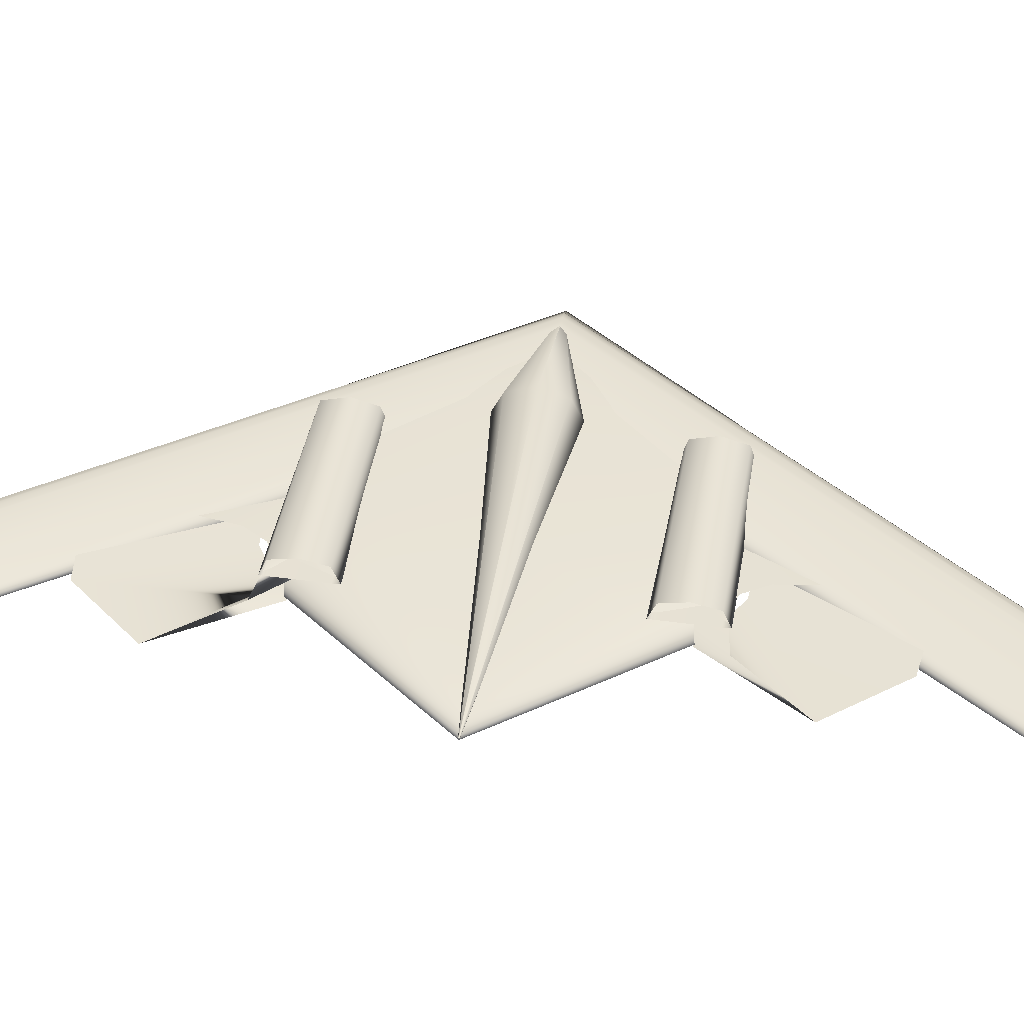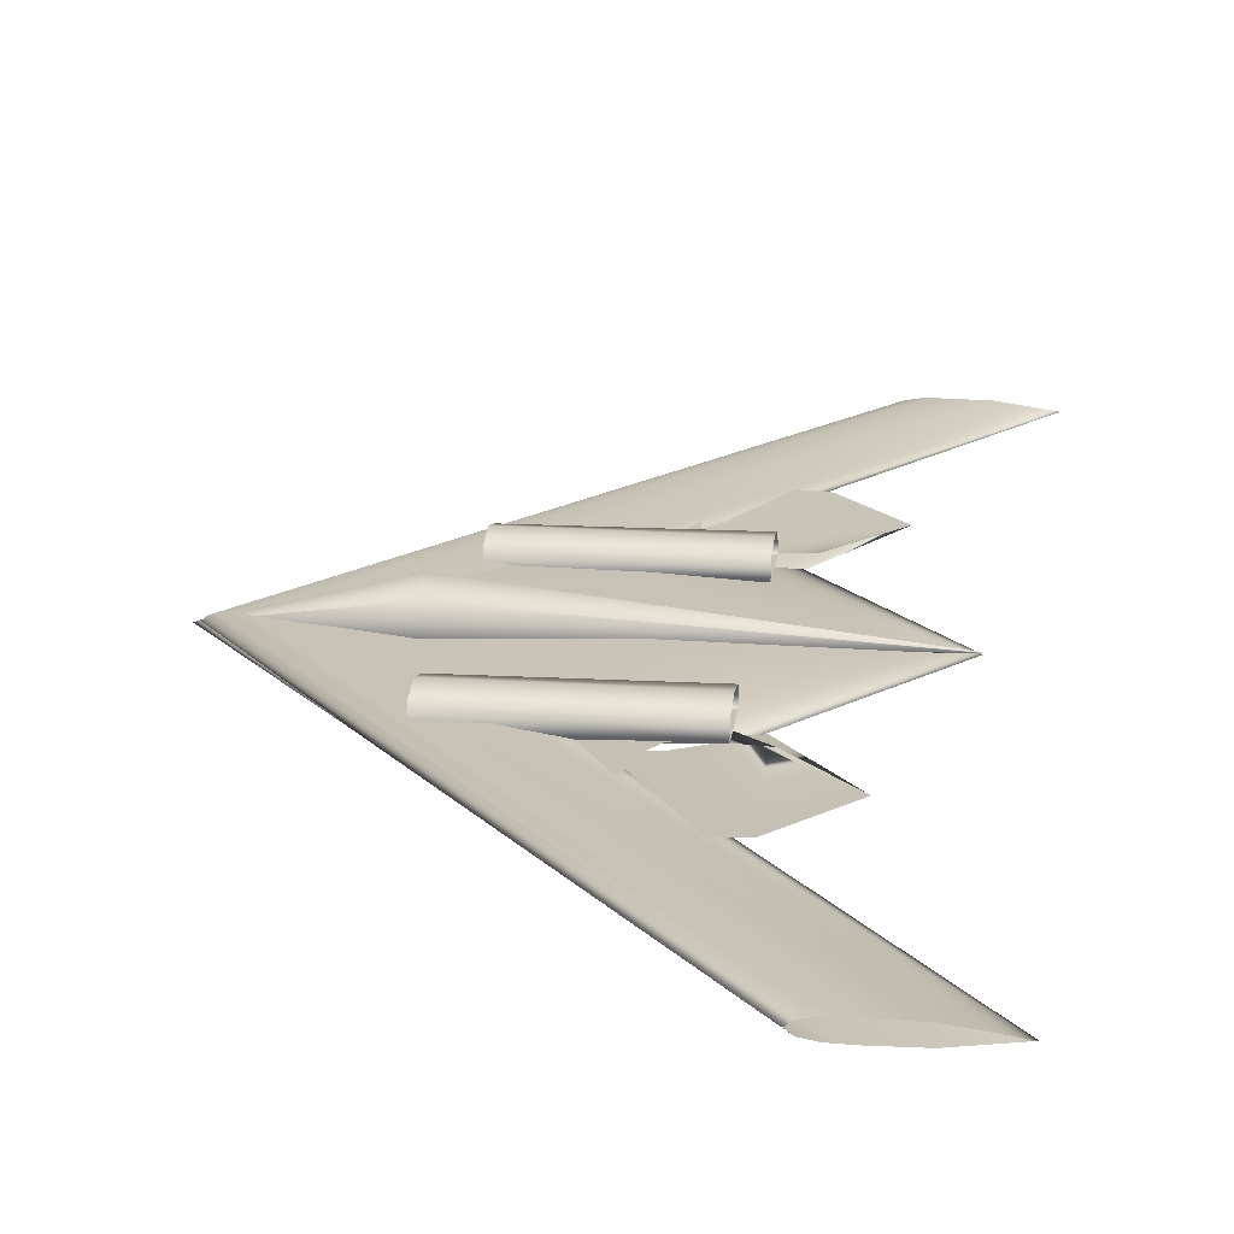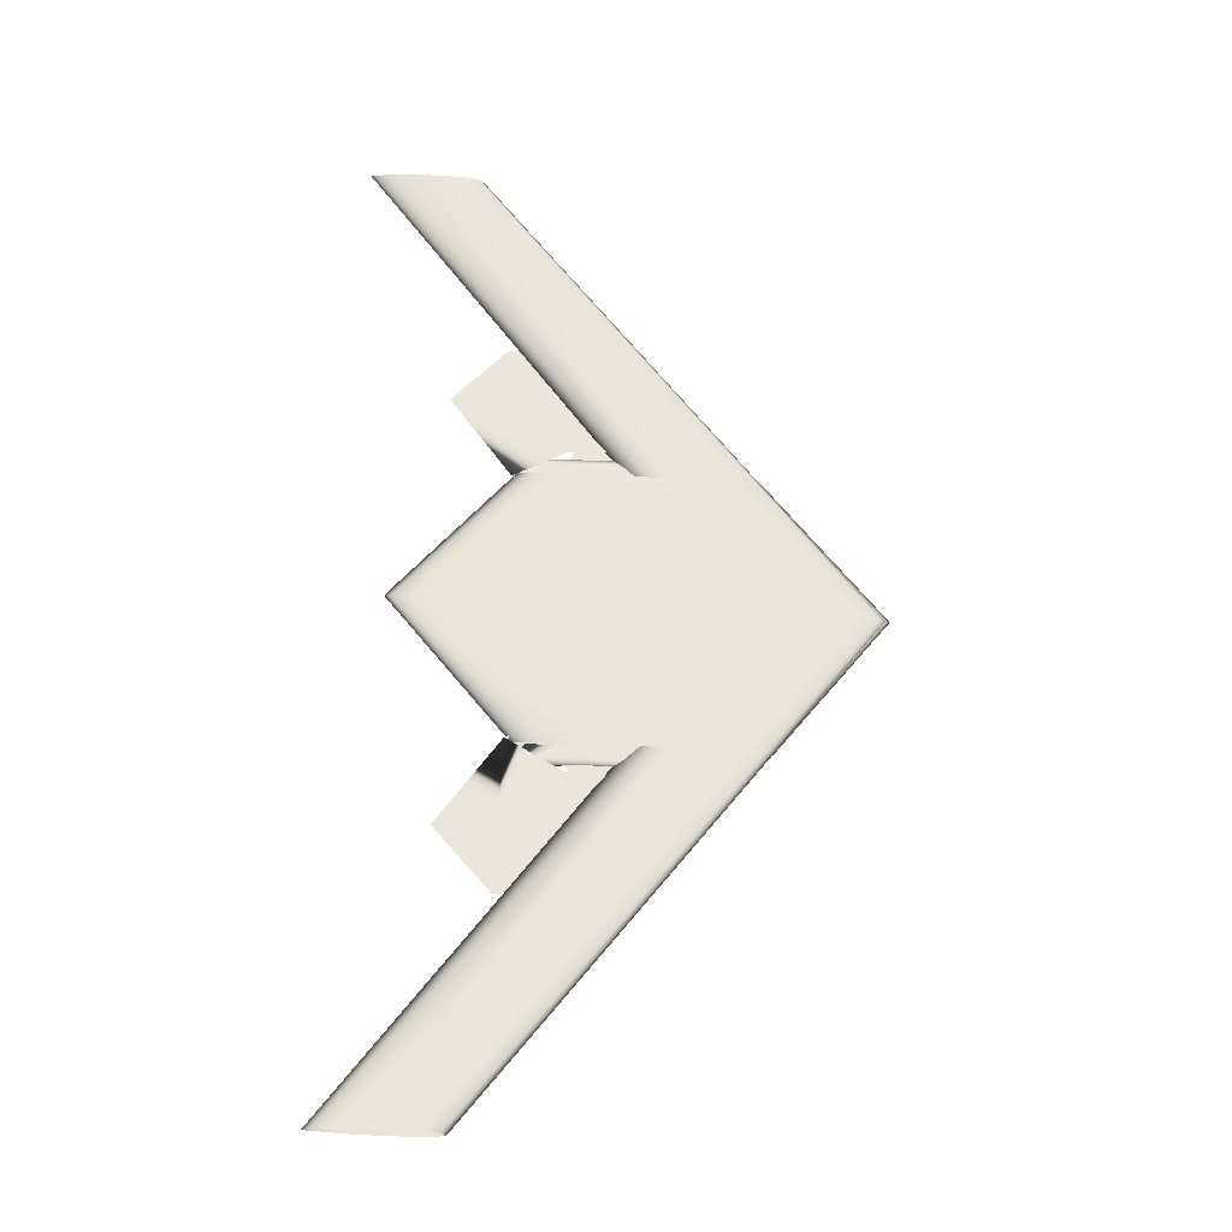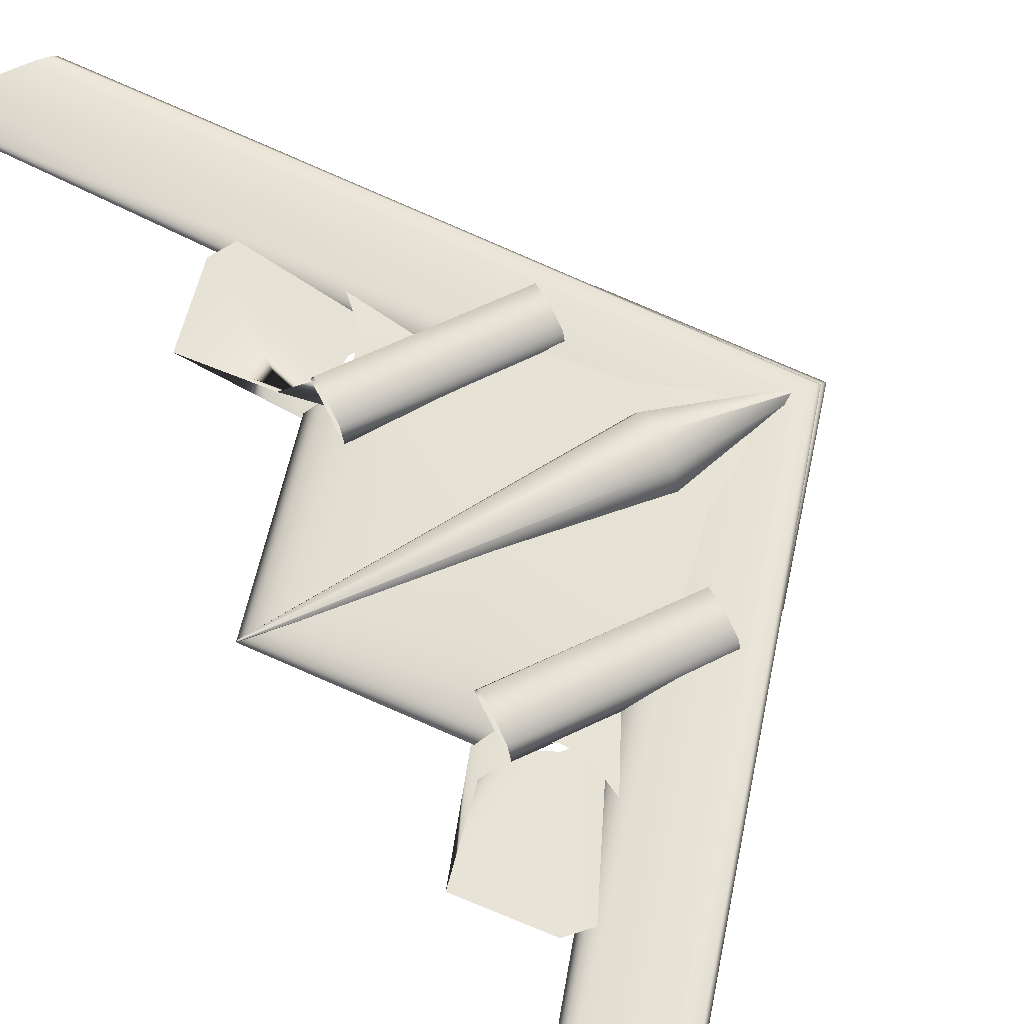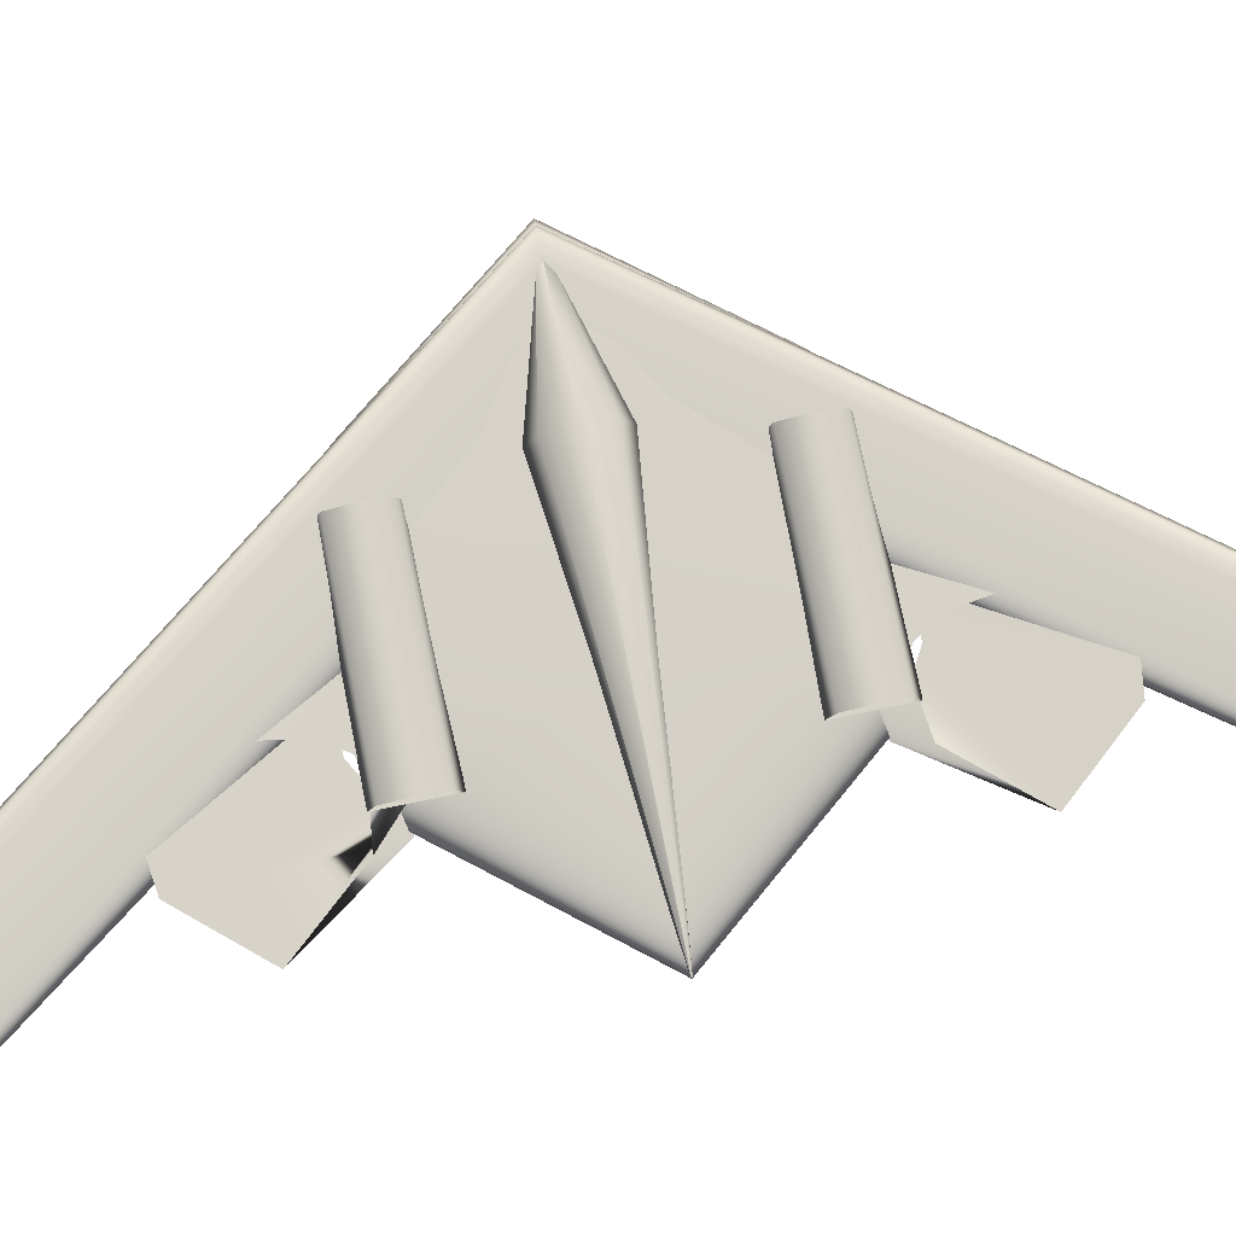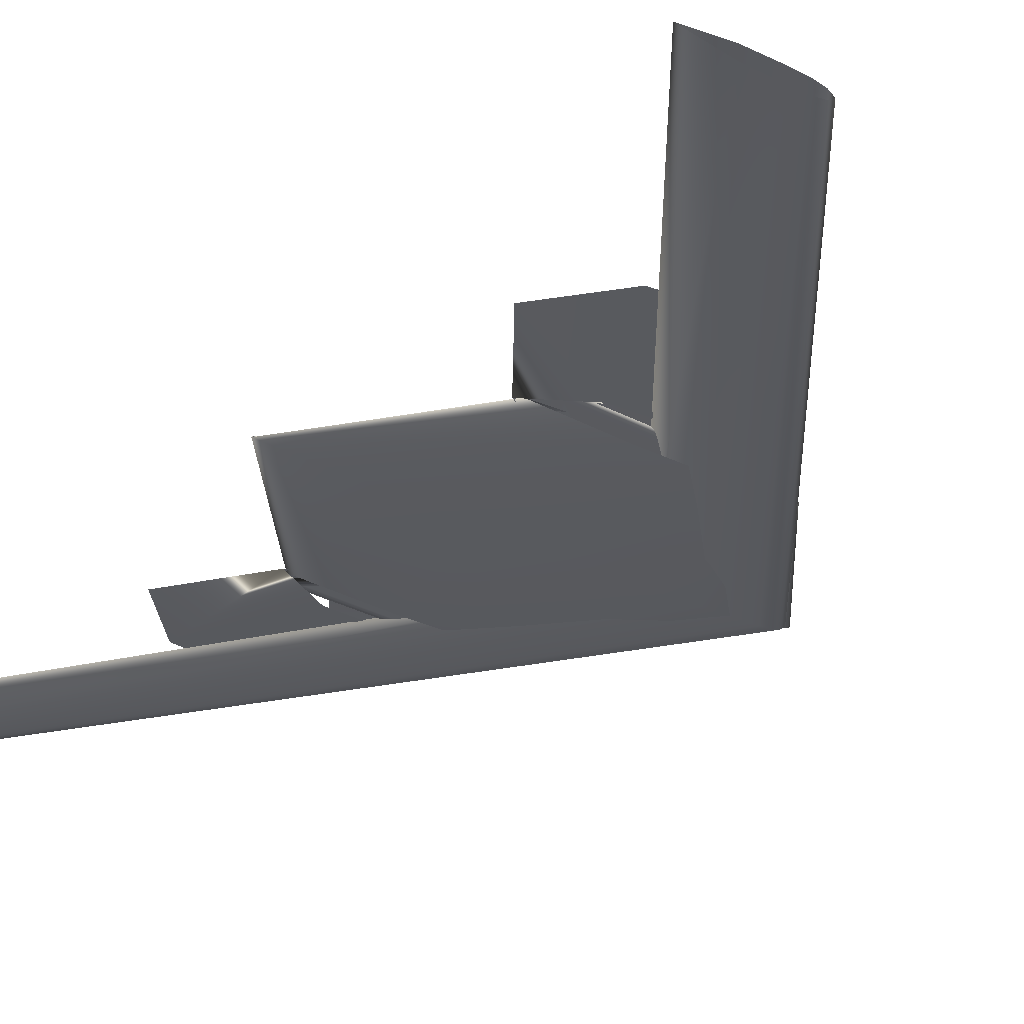
<metadata>
{"format":"obj","ext":"obj","renderer":"f3d","projection":"perspective","resolution":1024,"background":"white","views":[{"elev":41.3,"azim":99.4,"up":"+Z"},{"elev":19.5,"azim":6.9,"up":"+Z"},{"elev":-32.1,"azim":174.3,"up":"+Y"},{"elev":63.8,"azim":153.9,"up":"+Z"},{"elev":78.0,"azim":78.5,"up":"+Z"},{"elev":-30.0,"azim":144.5,"up":"+Z"}]}
</metadata>
<code>
v 0.02792 0.5 0.03375
v 0.03422 0.5 0.0384
v 0.04052 0.5 0.03957
v 0.04681 0.5 0.04073
v 0.05311 0.5 0.04102
v 0.0657 0.5 0.04131
v 0.1035 0.5 0.04073
v 0.1538 0.5 0.03375
v 0.1035 0.5 0.02678
v 0.0657 0.5 0.0262
v 0.05311 0.5 0.02649
v 0.04681 0.5 0.02678
v 0.04052 0.5 0.02794
v 0.03422 0.5 0.0291
v 0.391 0.975 0.03375
v 0.3965 0.975 0.03778
v 0.4019 0.975 0.03879
v 0.4074 0.975 0.03979
v 0.4128 0.975 0.04004
v 0.4237 0.975 0.04029
v 0.4564 0.975 0.03979
v 0.5 0.975 0.03375
v 0.4564 0.975 0.02772
v 0.4237 0.975 0.02721
v 0.4128 0.975 0.02746
v 0.4074 0.975 0.02772
v 0.4019 0.975 0.02872
v 0.3965 0.975 0.02973
v 0.391 0.025 0.03375
v 0.3965 0.025 0.03778
v 0.4019 0.025 0.03879
v 0.4074 0.025 0.03979
v 0.4128 0.025 0.04004
v 0.4237 0.025 0.04029
v 0.4564 0.025 0.03979
v 0.5 0.025 0.03375
v 0.4564 0.025 0.02772
v 0.4237 0.025 0.02721
v 0.4128 0.025 0.02746
v 0.4074 0.025 0.02772
v 0.4019 0.025 0.02872
v 0.3965 0.025 0.02973
v 0.025 0.5 0.03375
v 0.04689 0.5 0.03914
v 0.06877 0.5 0.04049
v 0.09065 0.5 0.04183
v 0.1125 0.5 0.04217
v 0.1563 0.5 0.04251
v 0.2876 0.5 0.04183
v 0.4627 0.5 0.03375
v 0.2876 0.5 0.02567
v 0.1563 0.5 0.025
v 0.1125 0.5 0.02534
v 0.09065 0.5 0.02567
v 0.06877 0.5 0.02702
v 0.04689 0.5 0.02837
v 0.1319 0.6369 0.03375
v 0.1429 0.6369 0.03646
v 0.1539 0.6369 0.03713
v 0.1649 0.6369 0.03781
v 0.1758 0.6369 0.03798
v 0.1978 0.6369 0.03814
v 0.2636 0.6369 0.03781
v 0.3515 0.6369 0.03375
v 0.2636 0.6369 0.0297
v 0.1978 0.6369 0.02936
v 0.1758 0.6369 0.02953
v 0.1649 0.6369 0.0297
v 0.1539 0.6369 0.03038
v 0.1429 0.6369 0.03105
v 0.1319 0.3631 0.03375
v 0.1429 0.3631 0.03646
v 0.1539 0.3631 0.03713
v 0.1649 0.3631 0.03781
v 0.1758 0.3631 0.03798
v 0.1978 0.3631 0.03814
v 0.2636 0.3631 0.03781
v 0.3515 0.3631 0.03375
v 0.2636 0.3631 0.0297
v 0.1978 0.3631 0.02936
v 0.1758 0.3631 0.02953
v 0.1649 0.3631 0.0297
v 0.1539 0.3631 0.03038
v 0.1429 0.3631 0.03105
v 0.02833 0.5001 0.0339
v 0.02833 0.5001 0.03441
v 0.02833 0.5 0.03463
v 0.02833 0.4999 0.03441
v 0.02833 0.4999 0.0339
v 0.02833 0.4999 0.03372
v 0.02833 0.5 0.03365
v 0.02833 0.5001 0.03372
v 0.1559 0.5334 0.03938
v 0.1559 0.5234 0.06002
v 0.1559 0.5 0.06878
v 0.1559 0.4766 0.06002
v 0.1559 0.4666 0.03938
v 0.1559 0.4766 0.03212
v 0.1559 0.5 0.02905
v 0.1559 0.5234 0.03212
v 0.462 0.5006 0.03474
v 0.462 0.5004 0.03516
v 0.462 0.5 0.03534
v 0.462 0.4996 0.03516
v 0.462 0.4994 0.03474
v 0.462 0.4996 0.03459
v 0.462 0.5 0.03453
v 0.462 0.5004 0.03459
v 0.1719 0.6546 0.03008
v 0.1719 0.6484 0.04917
v 0.1719 0.6273 0.05484
v 0.1719 0.6062 0.04917
v 0.1719 0.5999 0.03008
v 0.1719 0.6062 0.02988
v 0.1719 0.6273 0.02983
v 0.1719 0.6484 0.02988
v 0.3387 0.6547 0.03628
v 0.3387 0.6484 0.0506
v 0.3387 0.6273 0.05485
v 0.3387 0.6061 0.0506
v 0.3387 0.5998 0.03628
v 0.3387 0.6061 0.03613
v 0.3387 0.6273 0.03609
v 0.3387 0.6484 0.03613
v 0.1719 0.4001 0.03008
v 0.1719 0.3938 0.04917
v 0.1719 0.3727 0.05484
v 0.1719 0.3516 0.04917
v 0.1719 0.3454 0.03008
v 0.1719 0.3516 0.02988
v 0.1719 0.3727 0.02983
v 0.1719 0.3938 0.02988
v 0.3387 0.4002 0.03628
v 0.3387 0.3939 0.0506
v 0.3387 0.3727 0.05485
v 0.3387 0.3516 0.0506
v 0.3387 0.3453 0.03628
v 0.3387 0.3516 0.03613
v 0.3387 0.3727 0.03609
v 0.3387 0.3939 0.03613
v 0.2319 0.6327 0.03356
v 0.2382 0.6519 0.03356
v 0.2444 0.6567 0.03356
v 0.2507 0.6615 0.03356
v 0.257 0.6627 0.03356
v 0.2695 0.6639 0.03356
v 0.307 0.6615 0.03356
v 0.357 0.6327 0.03356
v 0.307 0.6038 0.03356
v 0.2695 0.6014 0.03356
v 0.257 0.6026 0.03356
v 0.2507 0.6038 0.03356
v 0.2444 0.6086 0.03356
v 0.2382 0.6134 0.03356
v 0.2867 0.715 0.03605
v 0.2931 0.7542 0.03605
v 0.2994 0.764 0.03605
v 0.3058 0.7738 0.03605
v 0.3122 0.7762 0.03605
v 0.3249 0.7787 0.03605
v 0.3631 0.7738 0.03605
v 0.4141 0.715 0.03605
v 0.3631 0.6562 0.03605
v 0.3249 0.6513 0.03605
v 0.3122 0.6537 0.03605
v 0.3058 0.6562 0.03605
v 0.2994 0.666 0.03605
v 0.2931 0.6758 0.03605
v 0.2319 0.3673 0.03356
v 0.2382 0.3866 0.03356
v 0.2444 0.3914 0.03356
v 0.2507 0.3962 0.03356
v 0.257 0.3974 0.03356
v 0.2695 0.3986 0.03356
v 0.307 0.3962 0.03356
v 0.357 0.3673 0.03356
v 0.307 0.3385 0.03356
v 0.2695 0.3361 0.03356
v 0.257 0.3373 0.03356
v 0.2507 0.3385 0.03356
v 0.2444 0.3433 0.03356
v 0.2382 0.3481 0.03356
v 0.2867 0.285 0.03605
v 0.2931 0.3242 0.03605
v 0.2994 0.334 0.03605
v 0.3058 0.3438 0.03605
v 0.3122 0.3463 0.03605
v 0.3249 0.3487 0.03605
v 0.3631 0.3438 0.03605
v 0.4141 0.285 0.03605
v 0.3631 0.2262 0.03605
v 0.3249 0.2213 0.03605
v 0.3122 0.2238 0.03605
v 0.3058 0.2262 0.03605
v 0.2994 0.236 0.03605
v 0.2931 0.2458 0.03605
v 0.1559 0.4986 0.03375
v 0.1723 0.4986 0.03375
v 0.1723 0.5068 0.03375
v 0.1559 0.5068 0.03375
v 0.1559 0.4986 0.04744
v 0.1723 0.4986 0.04744
v 0.1723 0.5068 0.04744
v 0.1559 0.5068 0.04744
f 1 16 15
f 2 17 16
f 3 18 17
f 4 19 18
f 5 20 19
f 6 21 20
f 7 22 21
f 8 23 22
f 9 24 23
f 10 25 24
f 11 26 25
f 12 27 26
f 13 28 27
f 14 15 28
f 1 2 16
f 2 3 17
f 3 4 18
f 4 5 19
f 5 6 20
f 6 7 21
f 7 8 22
f 8 9 23
f 9 10 24
f 10 11 25
f 11 12 26
f 12 13 27
f 13 14 28
f 14 1 15
f 30 1 29
f 31 2 30
f 31 32 3
f 32 33 4
f 33 34 5
f 34 35 6
f 35 36 7
f 36 37 8
f 37 38 9
f 38 39 10
f 39 40 11
f 40 41 12
f 41 42 13
f 42 29 14
f 1 30 2
f 3 2 31
f 4 3 32
f 5 4 33
f 6 5 34
f 7 6 35
f 8 7 36
f 9 8 37
f 10 9 38
f 11 10 39
f 12 11 40
f 13 12 41
f 14 13 42
f 1 14 29
f 43 58 57
f 44 59 58
f 45 60 59
f 46 61 60
f 47 62 61
f 48 63 62
f 49 64 63
f 50 65 64
f 51 66 65
f 52 67 66
f 53 68 67
f 54 69 68
f 55 70 69
f 56 57 70
f 43 44 58
f 44 45 59
f 45 46 60
f 46 47 61
f 47 48 62
f 48 49 63
f 49 50 64
f 50 51 65
f 51 52 66
f 52 53 67
f 53 54 68
f 54 55 69
f 55 56 70
f 56 43 57
f 72 43 71
f 73 44 72
f 73 74 45
f 74 75 46
f 75 76 47
f 76 77 48
f 77 78 49
f 78 79 50
f 79 80 51
f 80 81 52
f 81 82 53
f 82 83 54
f 83 84 55
f 84 71 56
f 43 72 44
f 45 44 73
f 46 45 74
f 47 46 75
f 48 47 76
f 49 48 77
f 50 49 78
f 51 50 79
f 52 51 80
f 53 52 81
f 54 53 82
f 55 54 83
f 56 55 84
f 43 56 71
f 85 94 93
f 86 95 94
f 87 96 95
f 88 97 96
f 89 98 97
f 90 99 98
f 91 100 99
f 92 93 100
f 93 102 101
f 94 103 102
f 95 104 103
f 96 105 104
f 97 106 105
f 98 107 106
f 99 108 107
f 100 101 108
f 85 86 94
f 86 87 95
f 87 88 96
f 88 89 97
f 89 90 98
f 90 91 99
f 91 92 100
f 92 85 93
f 93 94 102
f 94 95 103
f 95 96 104
f 96 97 105
f 97 98 106
f 98 99 107
f 99 100 108
f 100 93 101
f 109 118 117
f 110 119 118
f 111 120 119
f 112 121 120
f 113 122 121
f 114 123 122
f 115 124 123
f 116 117 124
f 109 110 118
f 110 111 119
f 111 112 120
f 112 113 121
f 113 114 122
f 114 115 123
f 115 116 124
f 116 109 117
f 125 134 133
f 126 135 134
f 127 136 135
f 128 137 136
f 129 138 137
f 130 139 138
f 131 140 139
f 132 133 140
f 125 126 134
f 126 127 135
f 127 128 136
f 128 129 137
f 129 130 138
f 130 131 139
f 131 132 140
f 132 125 133
f 141 156 155
f 142 157 156
f 143 158 157
f 144 159 158
f 145 160 159
f 146 161 160
f 147 162 161
f 148 163 162
f 149 164 163
f 150 165 164
f 151 166 165
f 152 167 166
f 153 168 167
f 154 155 168
f 141 142 156
f 142 143 157
f 143 144 158
f 144 145 159
f 145 146 160
f 146 147 161
f 147 148 162
f 148 149 163
f 149 150 164
f 150 151 165
f 151 152 166
f 152 153 167
f 153 154 168
f 154 141 155
f 169 184 183
f 170 185 184
f 171 186 185
f 172 187 186
f 173 188 187
f 174 189 188
f 175 190 189
f 176 191 190
f 177 192 191
f 178 193 192
f 179 194 193
f 180 195 194
f 181 196 195
f 182 183 196
f 169 170 184
f 170 171 185
f 171 172 186
f 172 173 187
f 173 174 188
f 174 175 189
f 175 176 190
f 176 177 191
f 177 178 192
f 178 179 193
f 179 180 194
f 180 181 195
f 181 182 196
f 182 169 183
f 197 200 198
f 198 200 199
f 197 202 201
f 197 198 202
f 197 201 200
f 200 201 204
f 200 204 203
f 200 203 199
f 198 203 202
f 198 199 203
f 202 204 201
f 202 203 204

</code>
